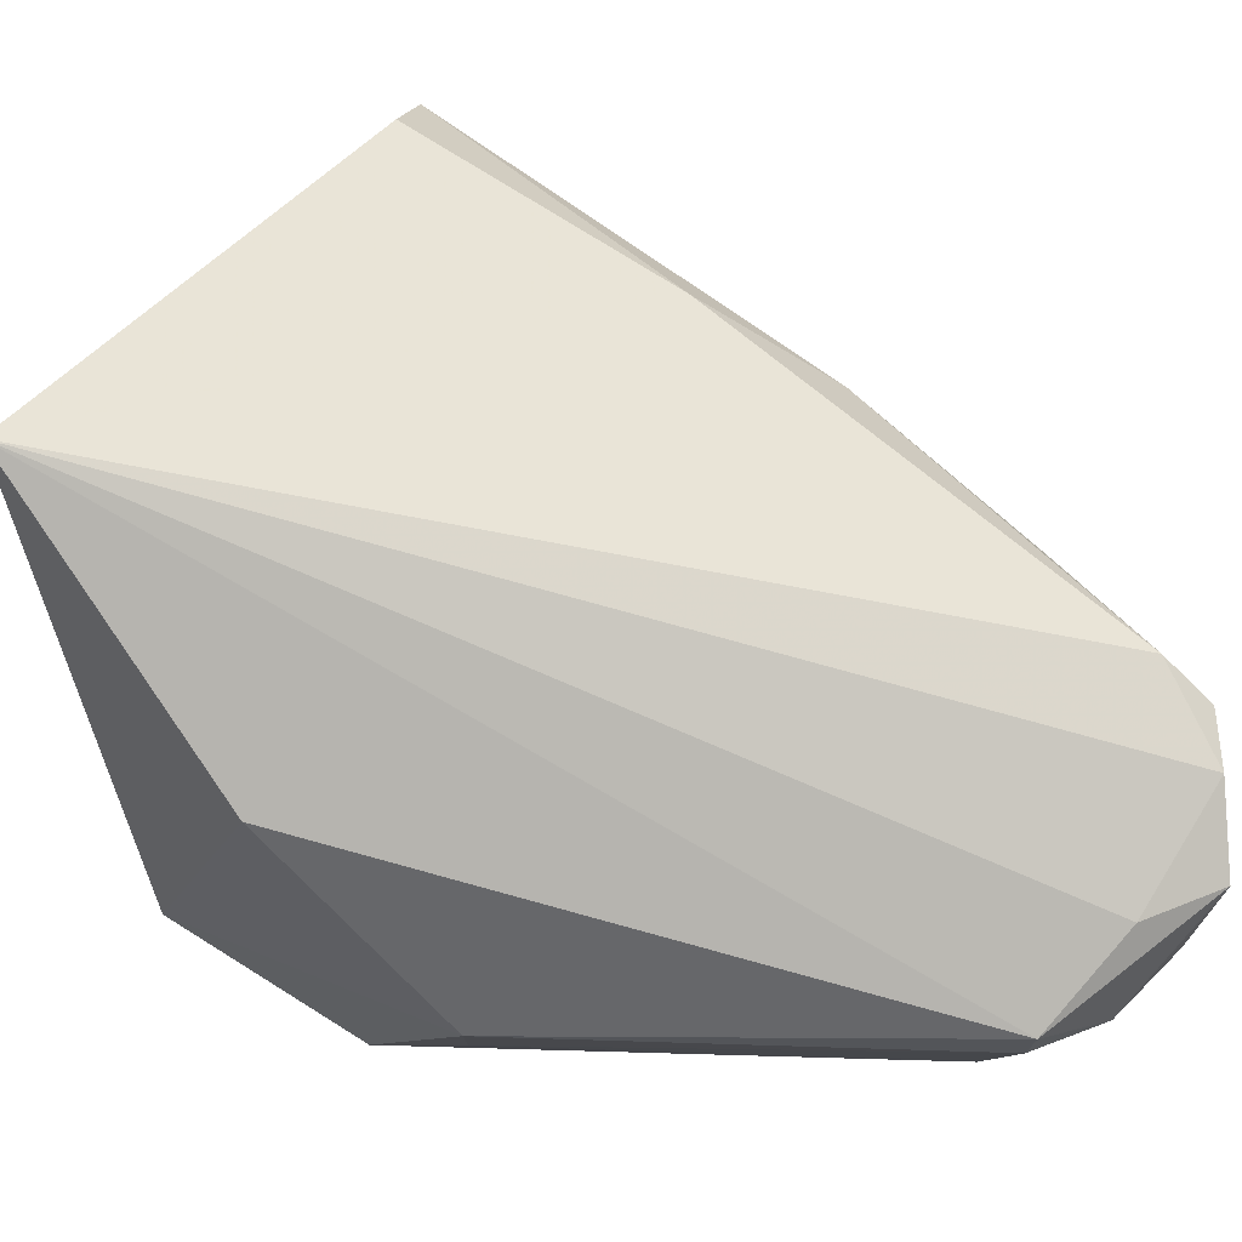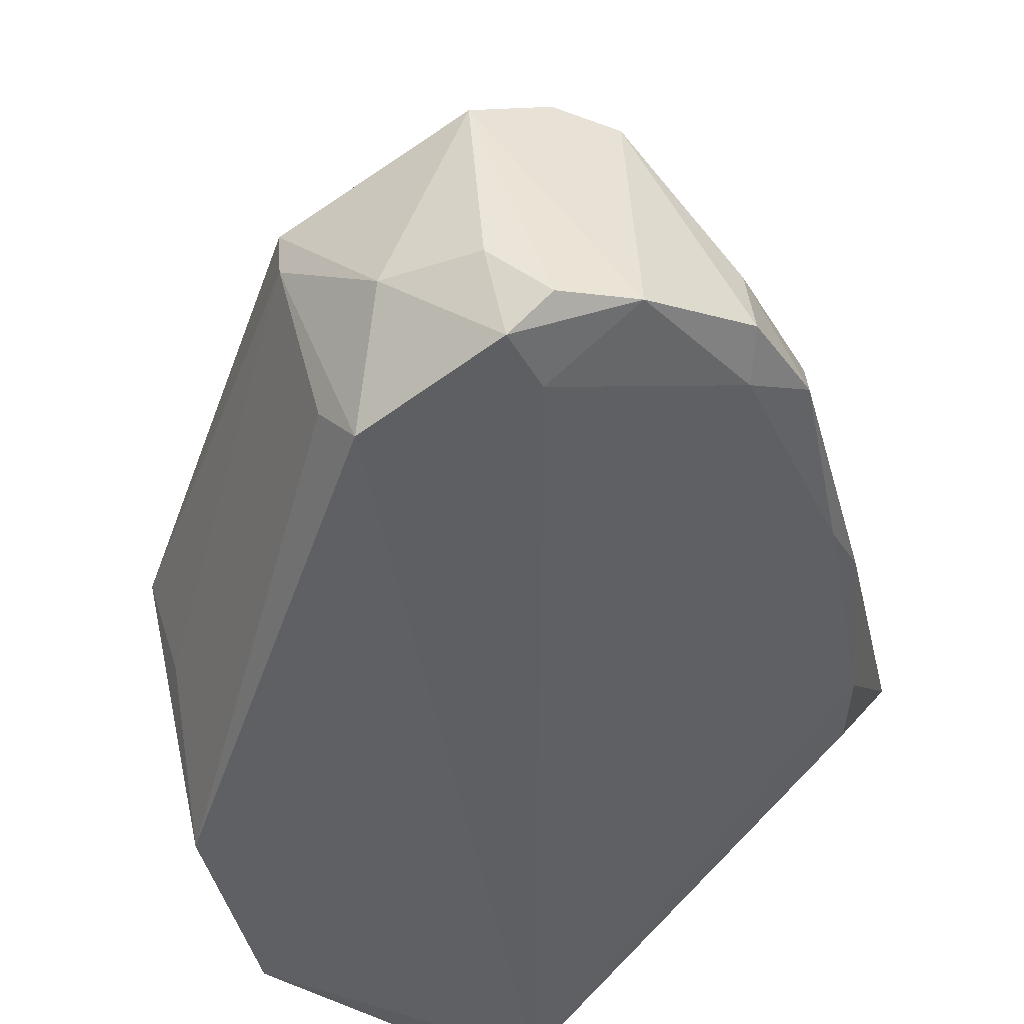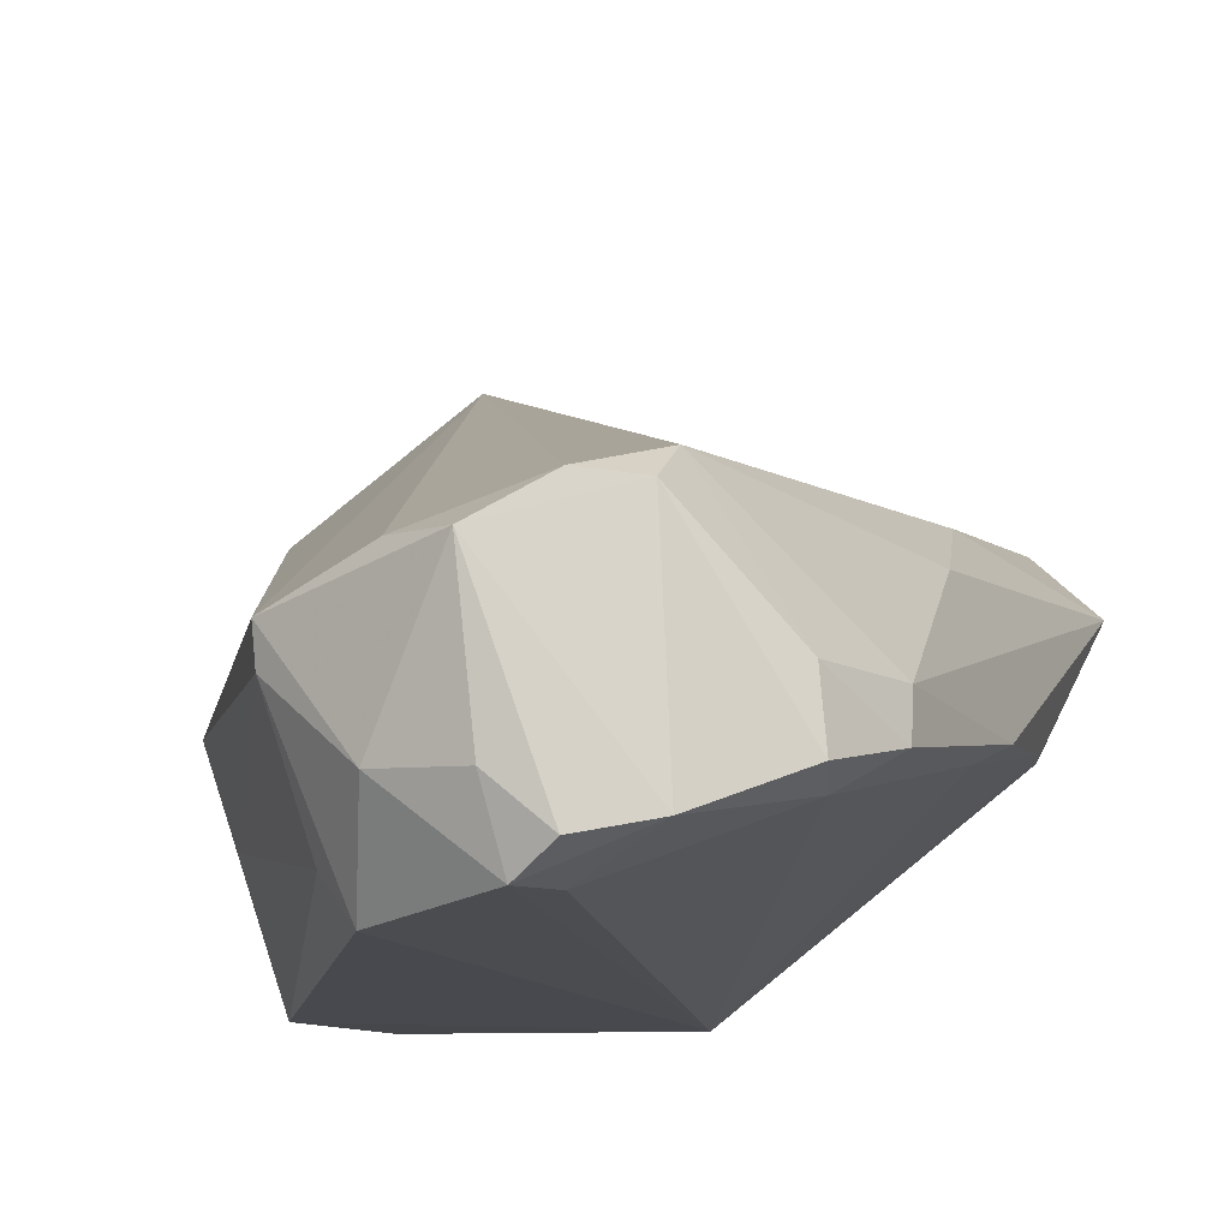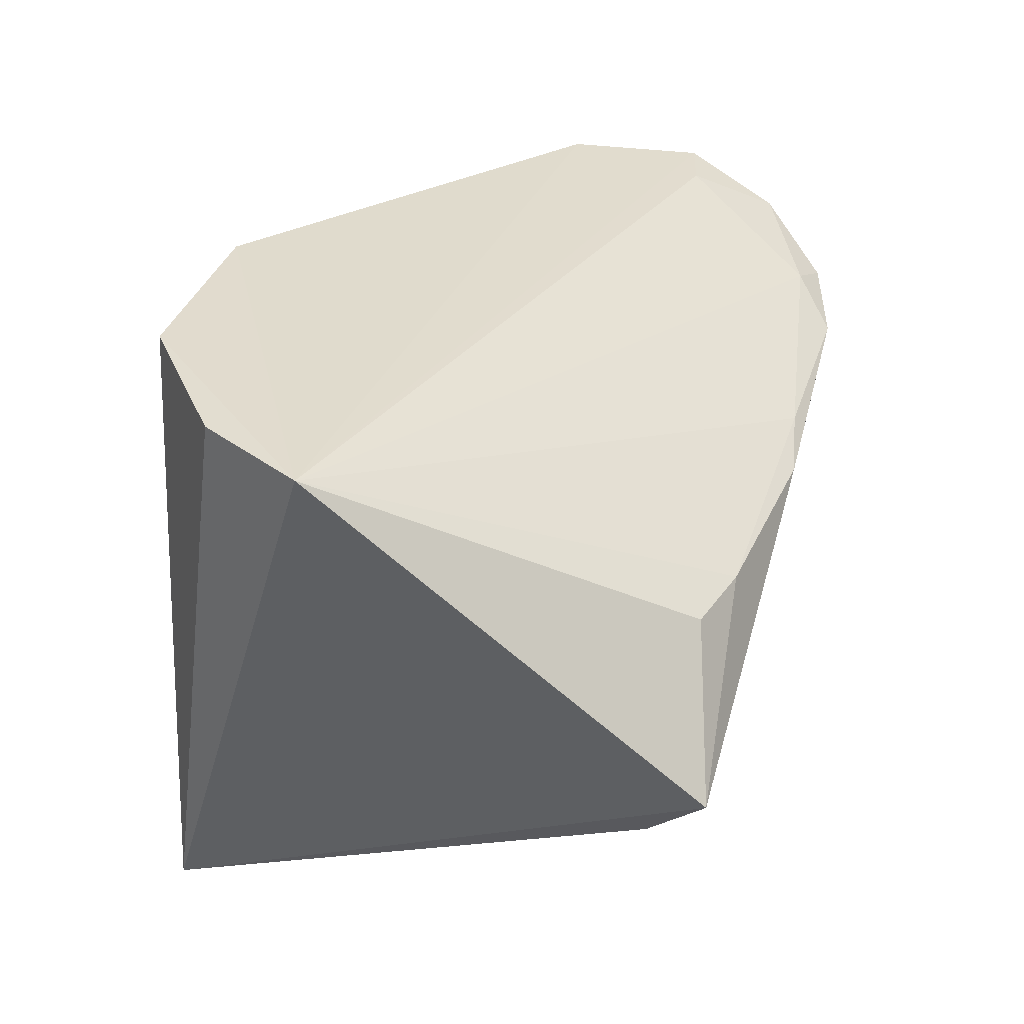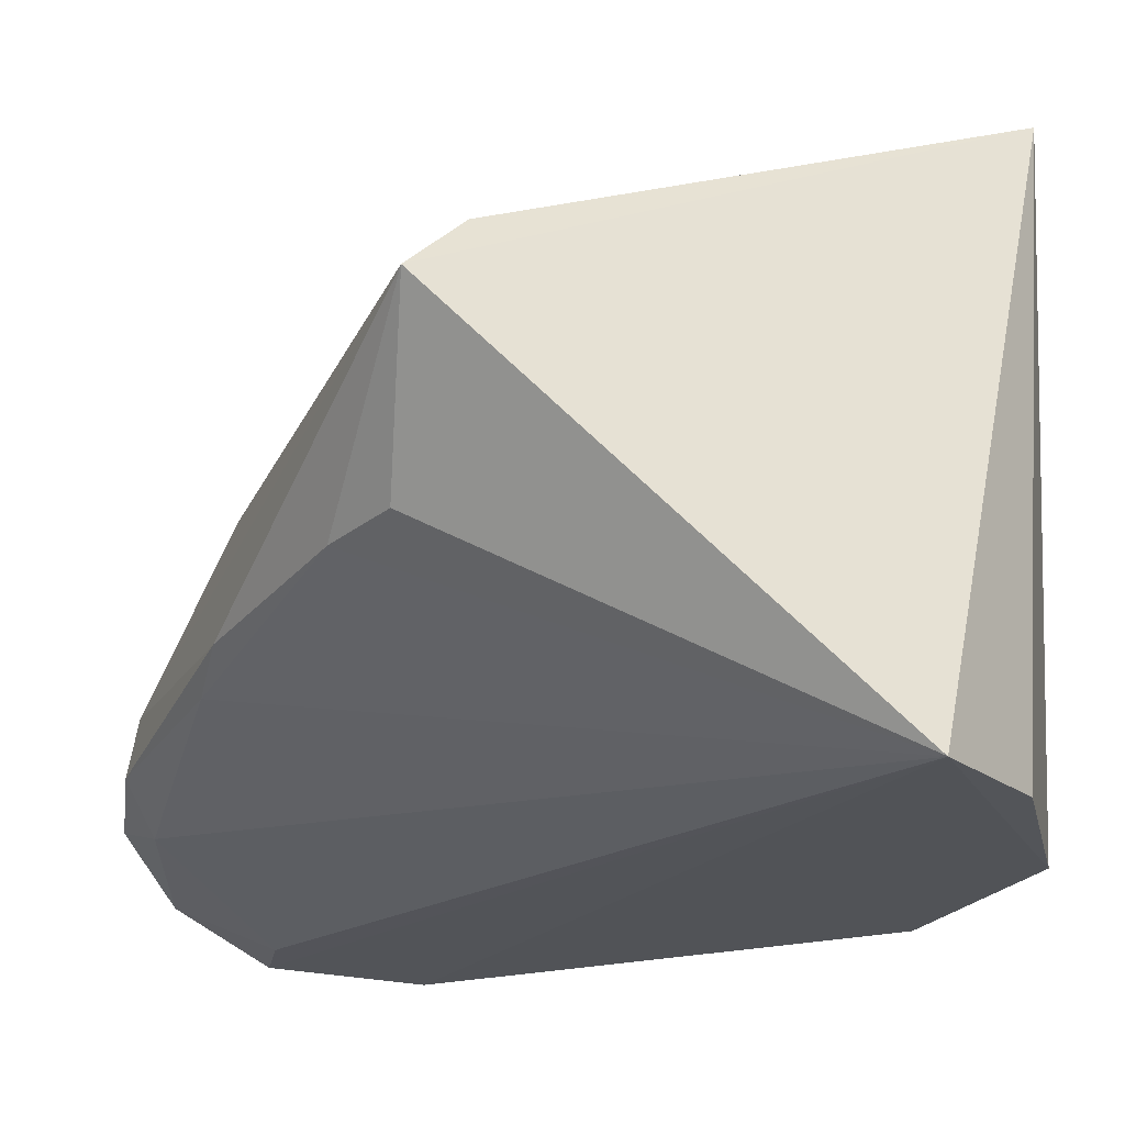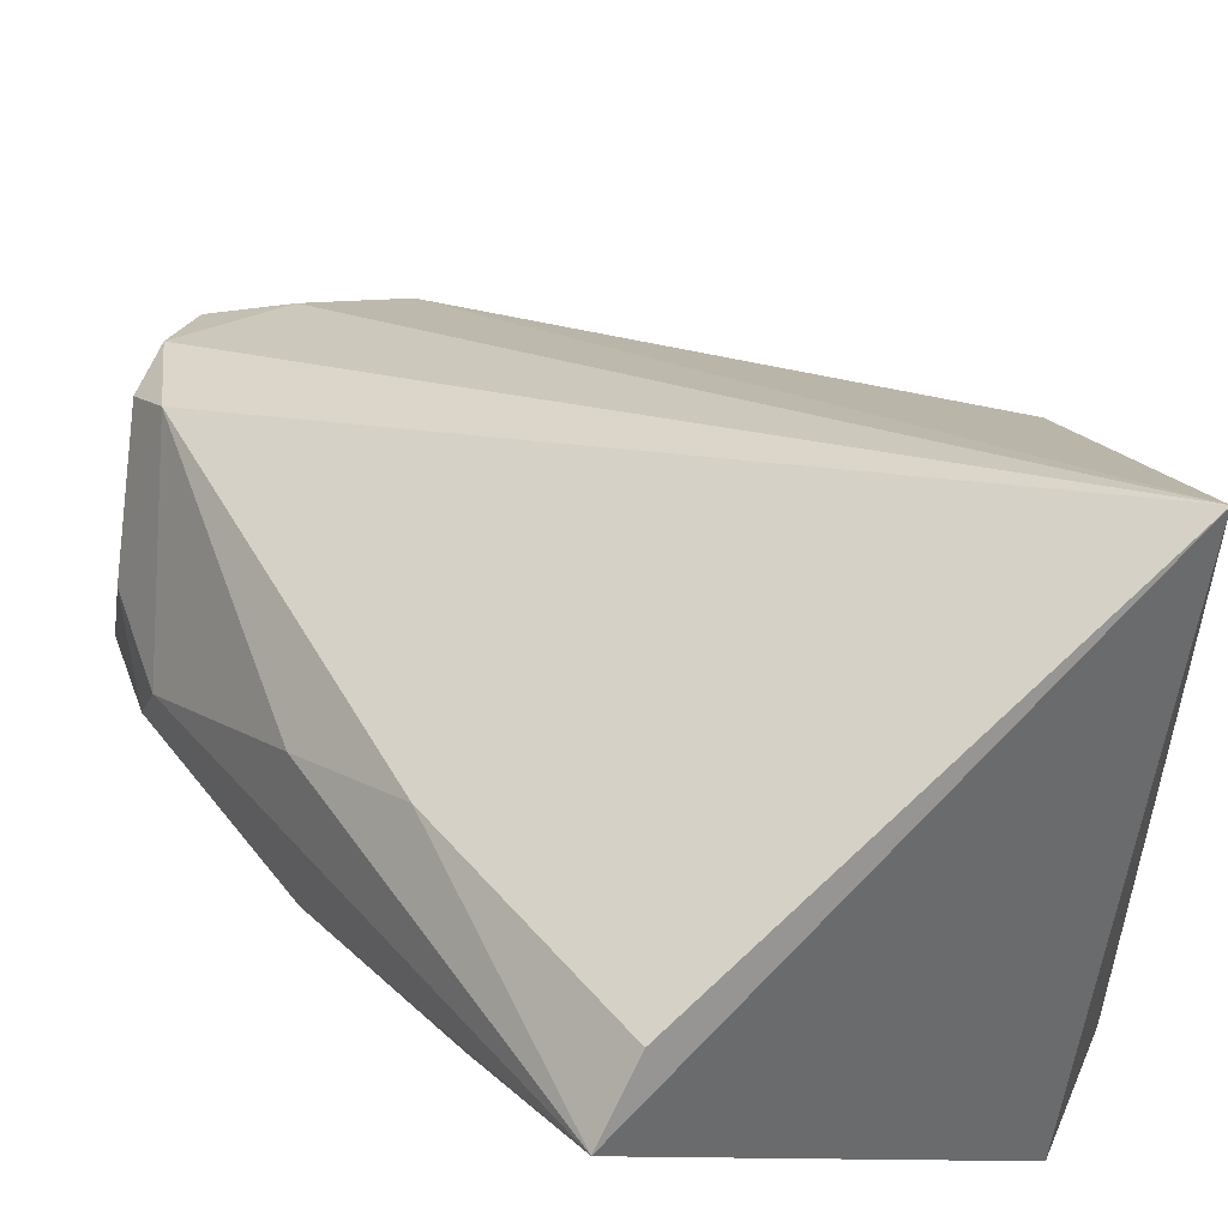
<metadata>
{"format":"obj","ext":"obj","renderer":"f3d","projection":"perspective","resolution":1024,"background":"white","views":[{"elev":59.7,"azim":138.0,"up":"+Z"},{"elev":-44.8,"azim":-151.9,"up":"+Z"},{"elev":-12.3,"azim":-144.1,"up":"+Z"},{"elev":-59.1,"azim":178.2,"up":"+Y"},{"elev":-19.6,"azim":-9.1,"up":"+Z"},{"elev":53.5,"azim":-20.6,"up":"+Z"}]}
</metadata>
<code>
v 0.02486 0.02983 0.0215
v 0.02493 0.03541 0.01724
v 0.01197 0.0443 0.01489
v 0.01277 0.04447 0.009133
v 0.02175 0.02645 0.008911
v 0.01691 0.04515 0.01322
v 0.02507 0.03194 0.008644
v 0.01331 0.0258 0.01611
v 0.01294 0.04553 0.01394
v 0.02371 0.0285 0.008907
v 0.02369 0.03888 0.01306
v 0.01587 0.04396 0.008777
v 0.01144 0.04228 0.01554
v 0.01088 0.03509 0.01189
v 0.0148 0.04521 0.01081
v 0.01081 0.04339 0.01004
v 0.01463 0.04501 0.01413
v 0.0239 0.0363 0.008486
v 0.01693 0.04501 0.01244
v 0.01444 0.02658 0.01733
v 0.01346 0.0283 0.01309
v 0.009876 0.03861 0.01249
v 0.01288 0.04505 0.01069
v 0.01112 0.04331 0.01481
v 0.0128 0.04312 0.00921
v 0.01028 0.04032 0.01066
v 0.01662 0.04396 0.009697
v 0.01275 0.03231 0.01648
v 0.0126 0.02978 0.01294
v 0.01099 0.03362 0.01242
v 0.01189 0.04448 0.009734
v 0.009924 0.04111 0.01246
v 0.009669 0.03903 0.01146
v 0.02326 0.03839 0.01114
v 0.01138 0.03484 0.01512
v 0.009717 0.04121 0.01098
f 6 1 2
f 7 2 1
f 8 5 1
f 10 7 1
f 10 1 5
f 10 5 7
f 11 6 2
f 11 2 7
f 12 5 4
f 13 1 3
f 15 9 6
f 15 12 4
f 17 9 3
f 17 3 1
f 17 1 6
f 17 6 9
f 18 7 5
f 18 5 12
f 18 11 7
f 19 6 11
f 19 15 6
f 19 12 15
f 20 8 1
f 21 5 8
f 23 15 4
f 23 9 15
f 24 3 9
f 24 9 16
f 24 13 3
f 25 16 4
f 25 4 5
f 26 5 14
f 26 25 5
f 26 16 25
f 27 18 12
f 27 12 19
f 28 8 20
f 28 20 1
f 28 1 13
f 29 14 5
f 29 5 21
f 29 21 8
f 30 8 22
f 30 29 8
f 30 14 29
f 31 16 9
f 31 9 23
f 31 23 4
f 31 4 16
f 32 22 13
f 32 13 24
f 33 26 14
f 33 22 32
f 33 30 22
f 33 14 30
f 34 27 19
f 34 19 11
f 34 11 18
f 34 18 27
f 35 22 8
f 35 8 28
f 35 28 13
f 35 13 22
f 36 32 24
f 36 24 16
f 36 33 32
f 36 16 26
f 36 26 33

</code>
